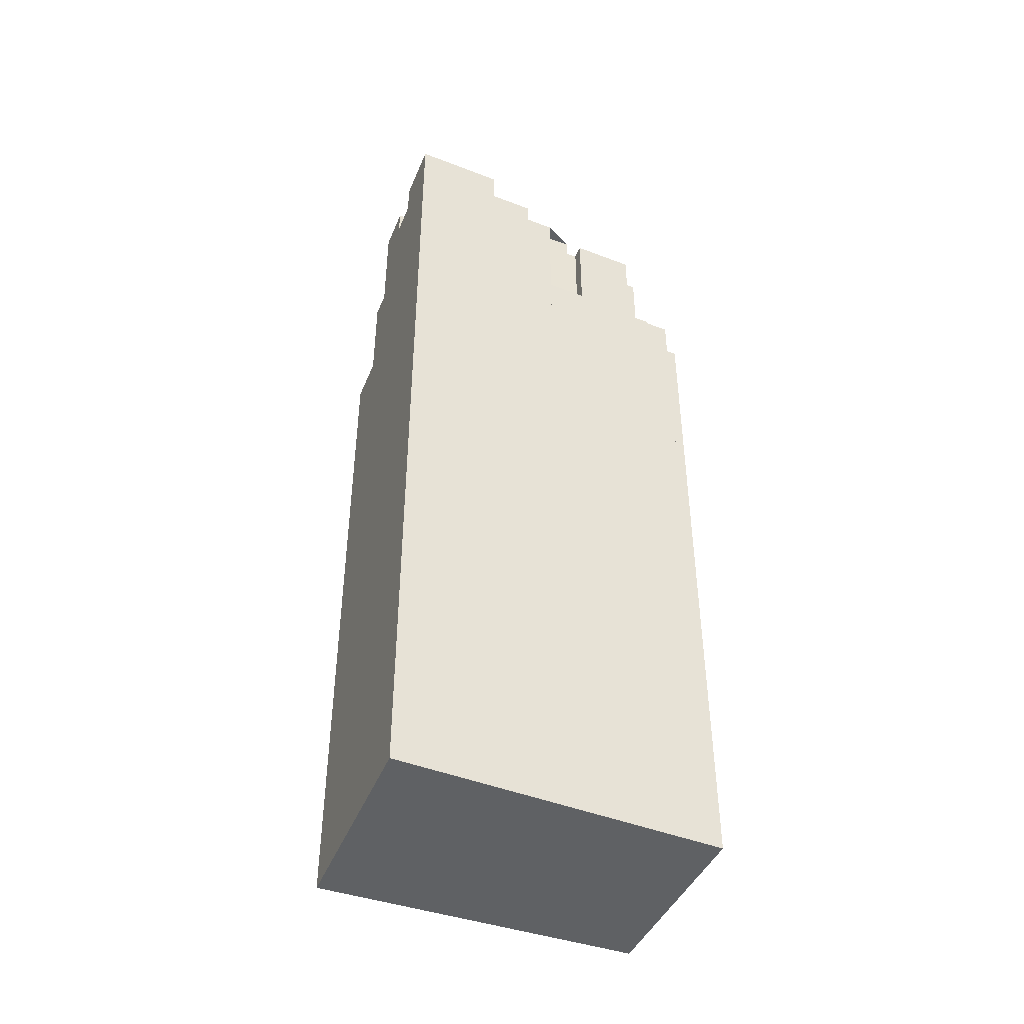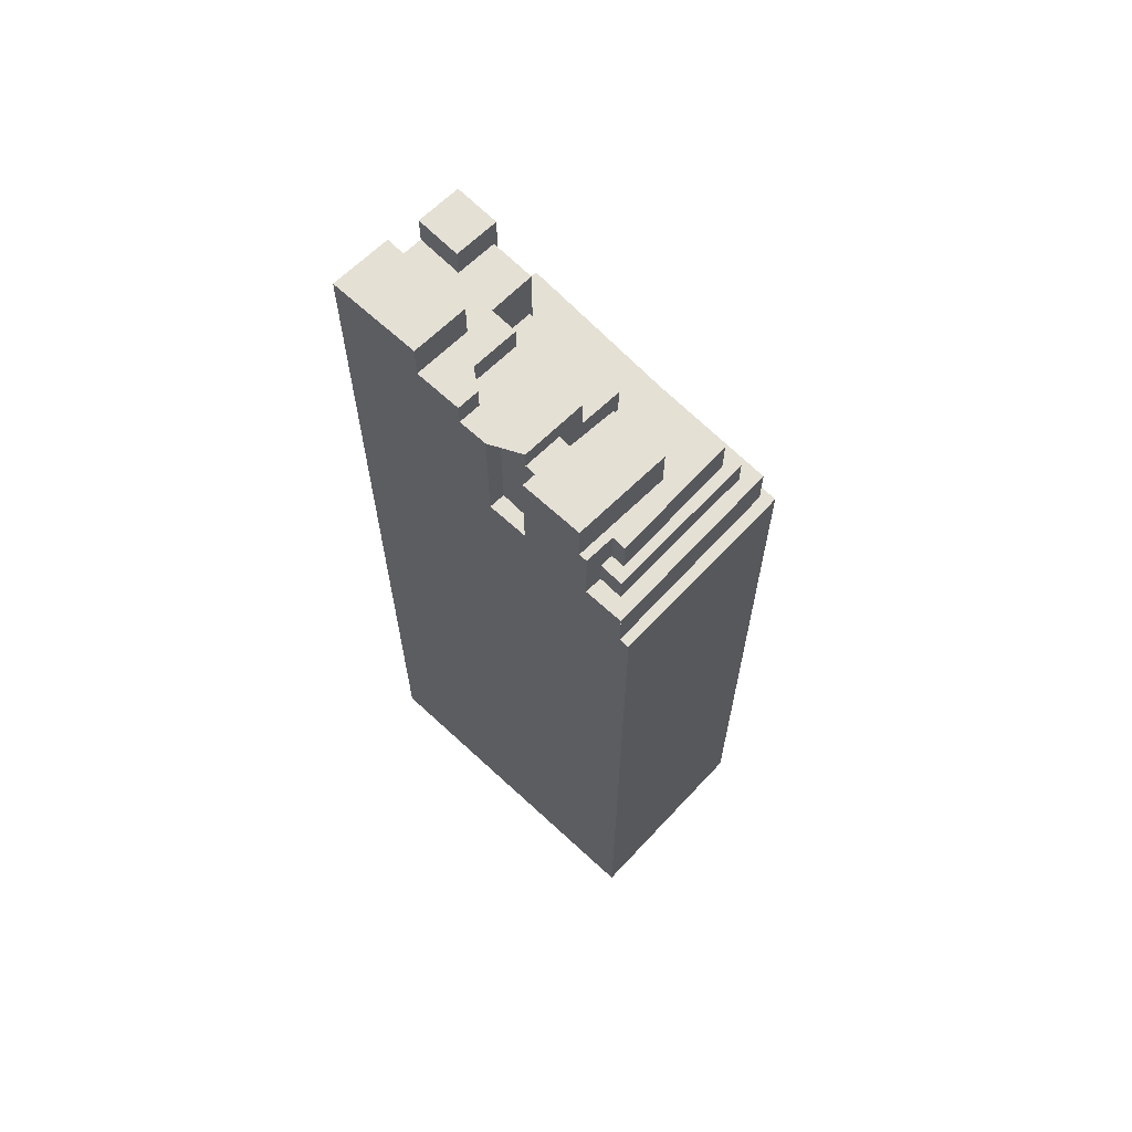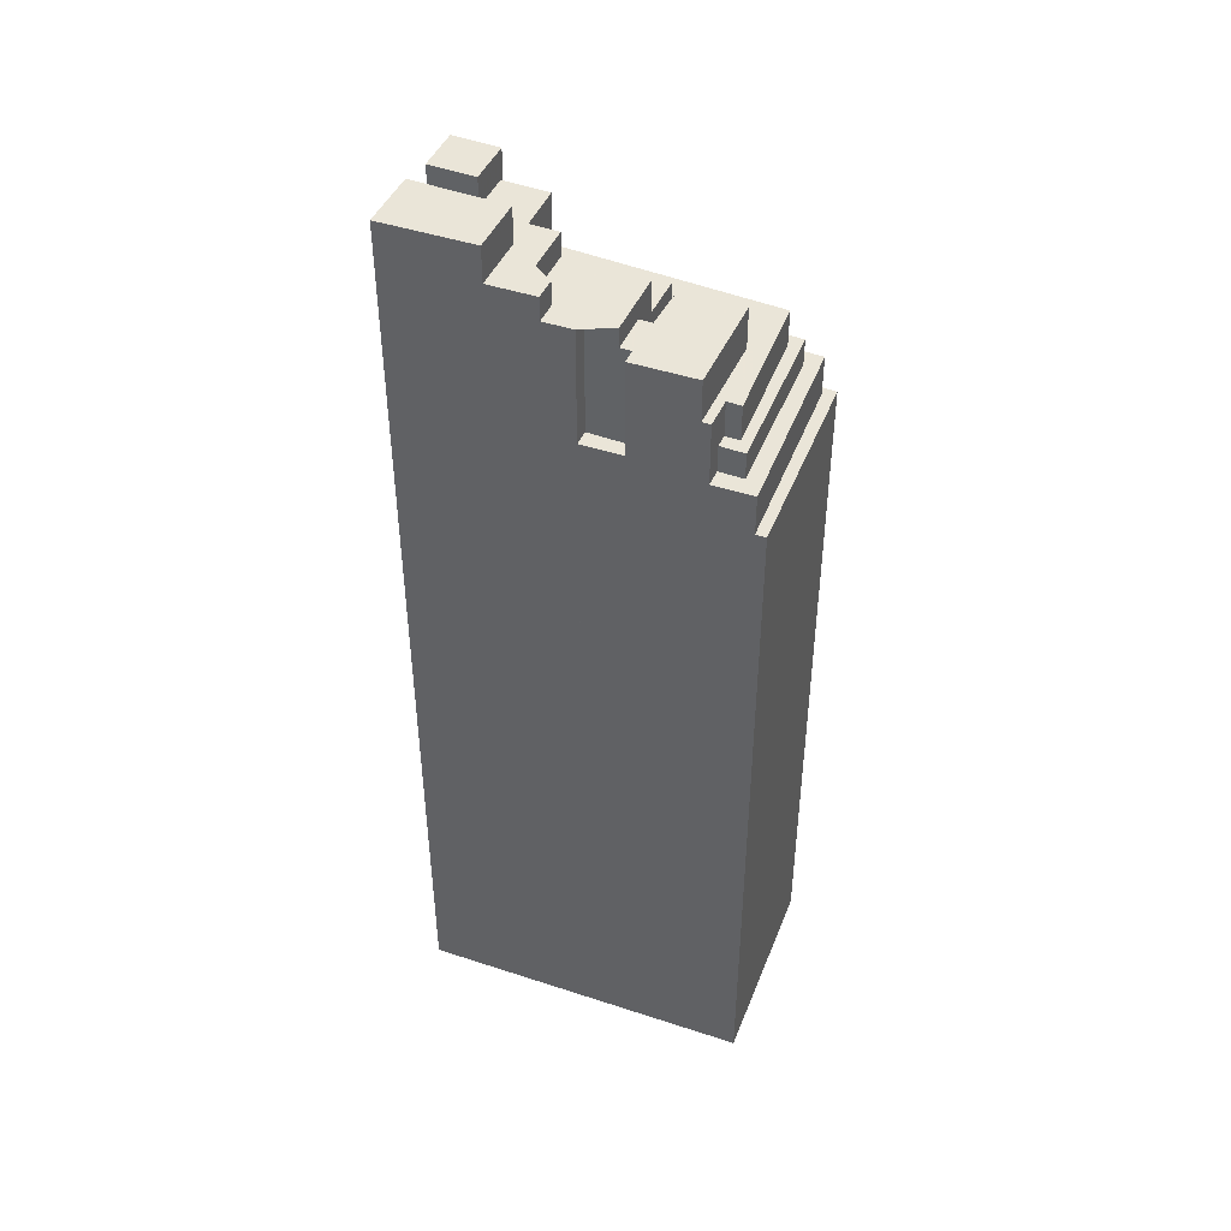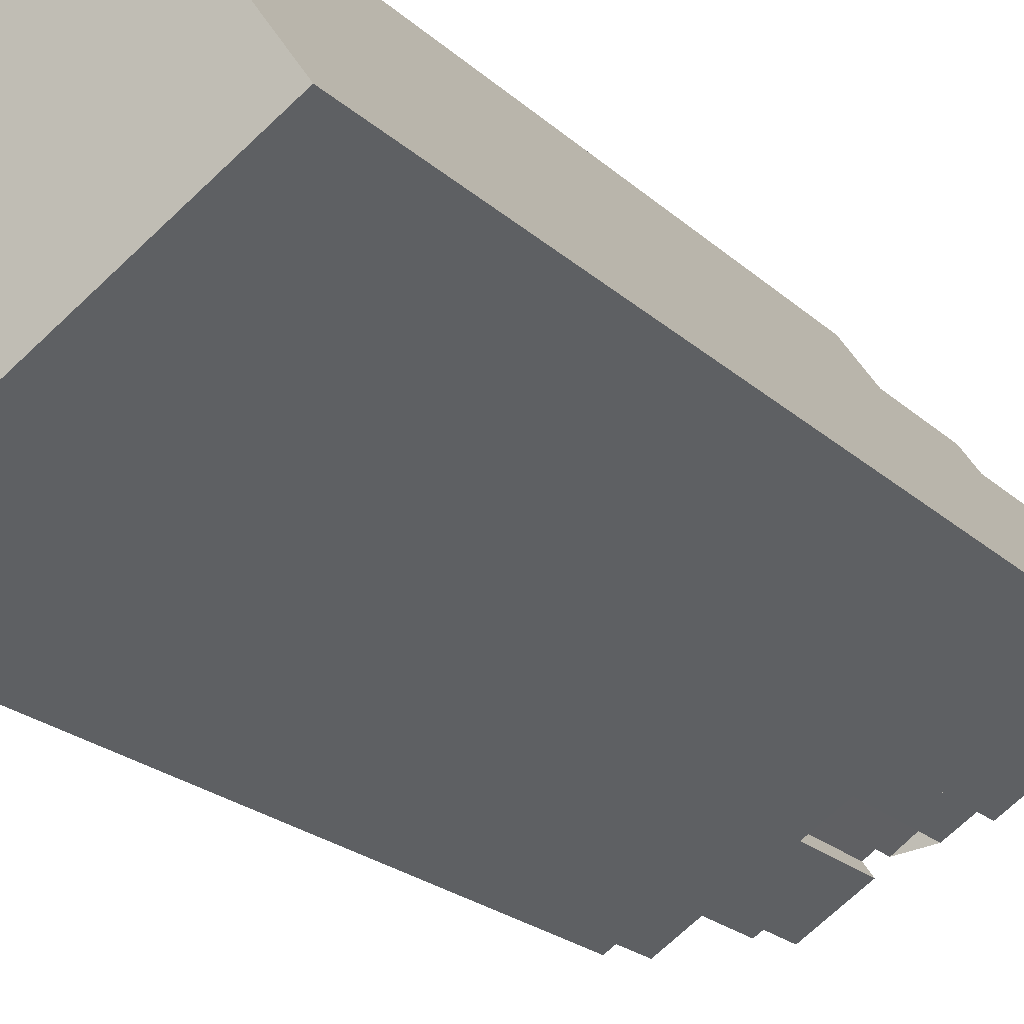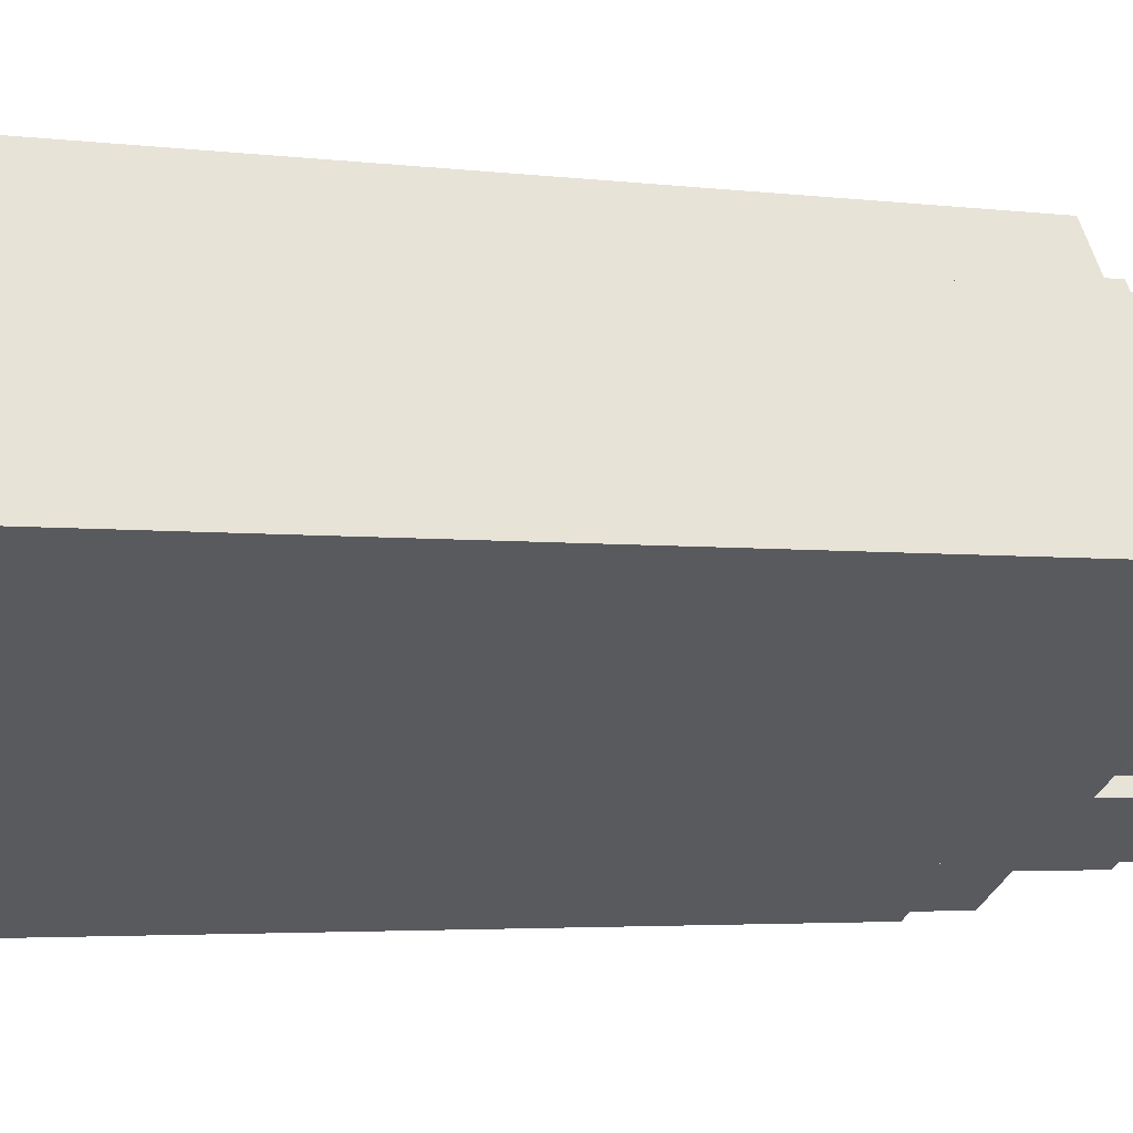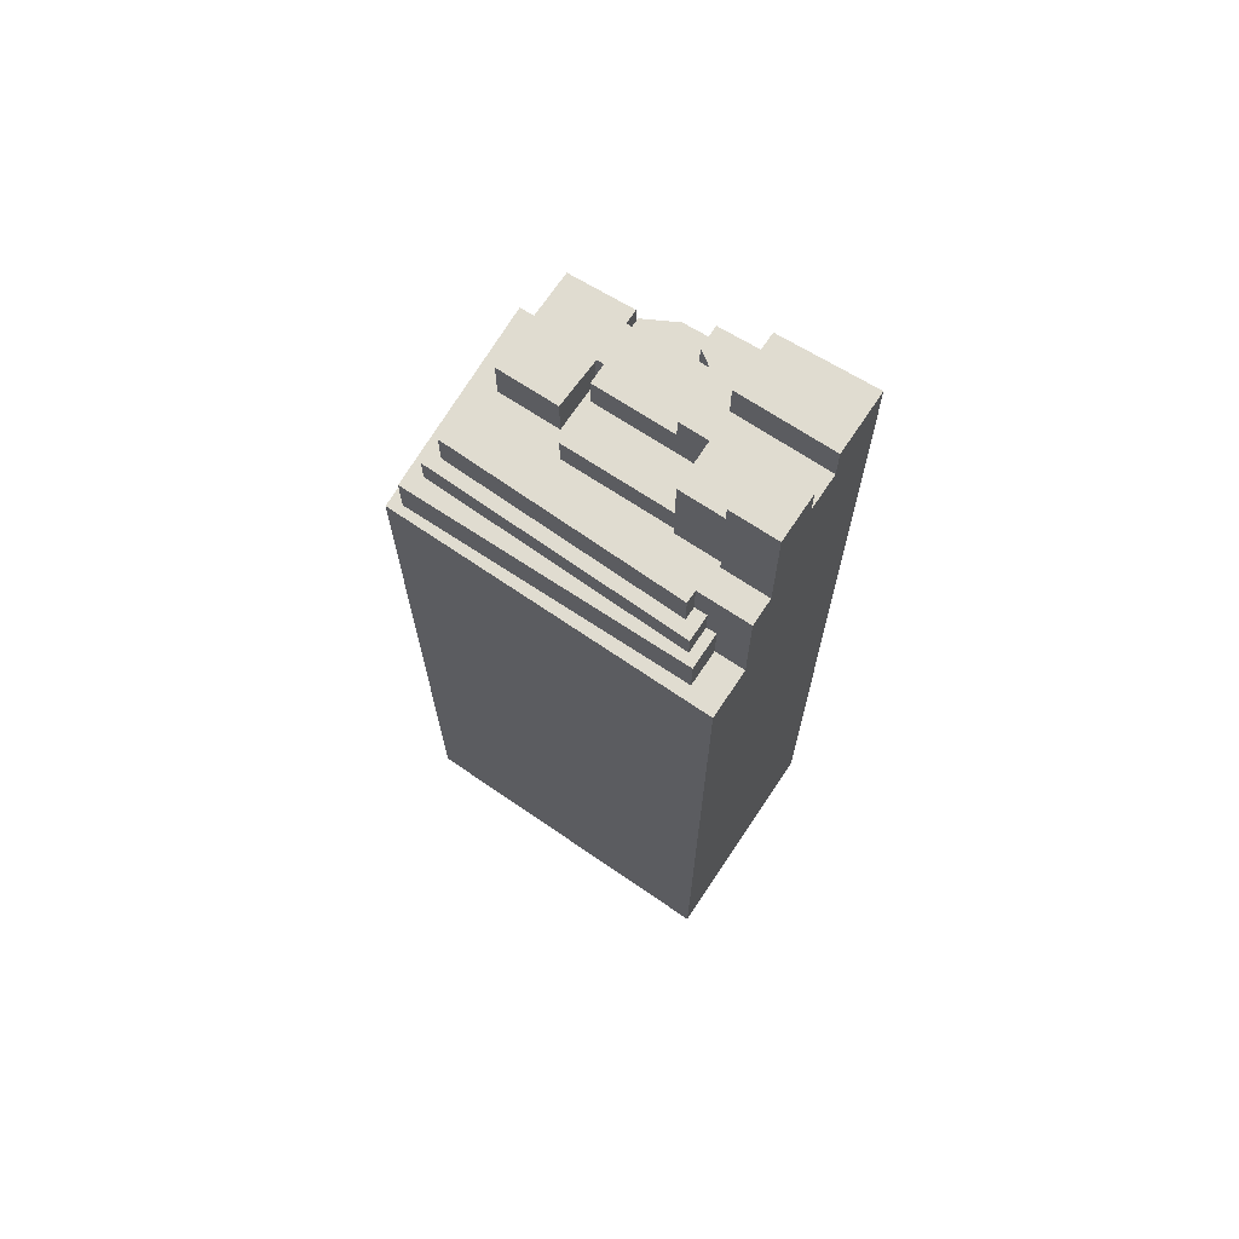
<metadata>
{"format":"obj","ext":"obj","renderer":"f3d","projection":"perspective","resolution":1024,"background":"white","views":[{"elev":-45.6,"azim":124.1,"up":"+Y"},{"elev":65.5,"azim":-168.9,"up":"+Y"},{"elev":45.5,"azim":168.9,"up":"+Y"},{"elev":-20.5,"azim":31.4,"up":"+Z"},{"elev":-2.8,"azim":61.5,"up":"+Z"},{"elev":69.7,"azim":-0.7,"up":"+Y"}]}
</metadata>
<code>
v -181.5 -258.7 160.7
v -185.3 -258.7 166.2
v -187.4 -258.7 169.2
v -190.1 -258.7 173.3
v -191.8 -258.7 175.7
v -194.7 -258.7 180
v -219.7 -258.7 162.4
v -223.3 -258.7 159.9
v -223.7 -258.7 159.6
v -223.7 -258.7 159.6
v -212.4 -258.7 141.5
v -211.5 -258.7 142.1
v -207.7 -258.7 144.4
v -206.9 -258.7 144.9
v -201.1 -258.7 148.6
v -197.2 -258.7 150.9
v -194.5 -258.7 152.6
v -190.2 -258.7 155.3
v -188.4 -258.7 156.5
v -187.4 -156.2 169.2
v -190.1 -156.2 173.3
v -194.3 -156.2 170.4
v -194 -156.2 170.1
v -191.5 -156.2 166.4
v -197.9 -165.3 161.3
v -195.3 -165.3 163.1
v -197.9 -165.3 167
v -207.7 -165.3 160.3
v -205 -165.3 156.5
v -188.4 -155.4 156.5
v -181.5 -155.4 160.7
v -185.3 -155.4 166.2
v -193.6 -155.4 160.4
v -190.2 -155.4 155.3
v -190.2 -159.3 155.3
v -193.6 -159.3 160.4
v -185.3 -159.3 166.2
v -187.4 -159.3 169.2
v -191.5 -159.3 166.4
v -194 -159.3 170.1
v -198.1 -159.3 167.3
v -197.9 -159.3 167
v -195.3 -159.3 163.1
v -197.9 -159.3 161.3
v -194.2 -159.3 155.8
v -195.9 -159.3 154.6
v -194.5 -159.3 152.6
v -198.2 -161.9 152.4
v -197.2 -161.9 150.9
v -194.5 -161.9 152.6
v -195.9 -161.9 154.6
v -194.2 -161.9 155.8
v -197.9 -161.9 161.3
v -205 -161.9 156.5
v -203.3 -161.9 154
v -200.9 -161.9 150.5
v -197.2 -174.6 150.9
v -198.2 -174.6 152.4
v -200.9 -174.6 150.5
v -201.9 -174.6 149.8
v -201.1 -174.6 148.6
v -201.1 -164 148.6
v -201.9 -164 149.8
v -200.9 -164 150.5
v -203.3 -164 154
v -204.6 -164 153.1
v -207.6 -164 157.6
v -213.1 -164 153.9
v -206.9 -164 144.9
v -206.9 -168.6 144.9
v -213.1 -168.6 153.9
v -207.6 -168.6 157.6
v -204.6 -168.6 153.1
v -203.3 -168.6 154
v -205 -168.6 156.5
v -207.7 -168.6 160.3
v -197.9 -168.6 167
v -198.1 -168.6 167.3
v -194 -168.6 170.1
v -194.3 -168.6 170.4
v -190.1 -168.6 173.3
v -191.8 -168.6 175.7
v -194.4 -168.6 173.9
v -195.3 -168.6 173.3
v -196.4 -168.6 172.5
v -197.2 -168.6 173.6
v -218.1 -168.6 158.3
v -210.9 -168.6 146.3
v -209.6 -168.6 147.2
v -208.8 -168.6 146
v -207.7 -168.6 144.4
v -208.8 -172.5 146
v -209.6 -172.5 147.2
v -210.9 -172.5 146.3
v -218.1 -172.5 158.3
v -197.2 -172.5 173.6
v -196.4 -172.5 172.5
v -195.3 -172.5 173.3
v -196.9 -172.5 175.6
v -219.9 -172.5 158.8
v -211 -172.5 144.5
v -207.7 -175.4 144.4
v -208.8 -175.4 146
v -211 -175.4 144.5
v -219.9 -175.4 158.8
v -196.9 -175.4 175.6
v -195.3 -175.4 173.3
v -194.4 -175.4 173.9
v -196.6 -175.4 177
v -222.1 -175.4 159.5
v -211.6 -175.4 142.3
v -211.5 -175.4 142.1
v -211.5 -179.9 142.1
v -211.6 -179.9 142.3
v -222.1 -179.9 159.5
v -196.6 -179.9 177
v -194.4 -179.9 173.9
v -191.8 -179.9 175.7
v -194.7 -179.9 180
v -219.7 -179.9 162.4
v -223.3 -179.9 159.9
v -223.7 -179.9 159.6
v -223.7 -179.9 159.6
v -212.4 -179.9 141.5
g CityEngineShapeMaterial_499
f 2 1 19 18 17 16 15 14 13 12 11 10 9 8 7 6 5 4 3
f 21 20 24 23 22
f 26 25 29 28 27
f 31 30 34 33 32
f 36 35 47 46 45 44 43 42 41 40 39 38 37
f 49 48 56 55 54 53 52 51 50
f 58 57 61 60 59
f 63 62 69 68 67 66 65 64
f 71 70 91 90 89 88 87 86 85 84 83 82 81 80 79 78 77 76 75 74 73 72
f 93 92 101 100 99 98 97 96 95 94
f 103 102 112 111 110 109 108 107 106 105 104
f 114 113 124 123 122 121 120 119 118 117 116 115
f 83 117 118 82
f 117 116 109 108
f 110 115 116 109
f 111 114 115 110
f 112 113 114 111
f 84 107 108 83
f 107 106 99 98
f 100 105 106 99
f 101 104 105 100
f 104 103 92 101
f 91 102 103 90
f 85 97 98 84
f 97 96 86 85
f 87 95 96 86
f 88 94 95 87
f 94 93 89 88
f 90 92 93 89
f 22 80 81 21
f 23 79 80 22
f 41 78 79 40
f 42 77 78 41
f 28 76 77 27
f 29 75 76 28
f 55 74 75 54
f 66 73 74 65
f 73 72 67 66
f 68 71 72 67
f 69 70 71 68
f 56 64 65 55
f 61 60 63 62
f 60 59 64 63
f 59 58 48 56
f 49 57 58 48
f 45 52 53 44
f 46 51 52 45
f 47 50 51 46
f 24 39 40 23
f 39 38 20 24
f 33 36 37 32
f 34 35 36 33
f 54 29 25 53
f 43 26 27 42
f 44 25 26 43
f 1 19 30 31
f 19 18 34 30
f 18 17 47 35
f 17 16 49 50
f 16 15 61 57
f 15 14 69 62
f 14 13 91 70
f 13 12 112 102
f 12 11 124 113
f 11 10 123 124
f 10 9 122 123
f 9 8 121 122
f 8 7 120 121
f 7 6 119 120
f 6 5 118 119
f 5 4 81 82
f 4 3 20 21
f 3 2 37 38
f 2 1 31 32

</code>
